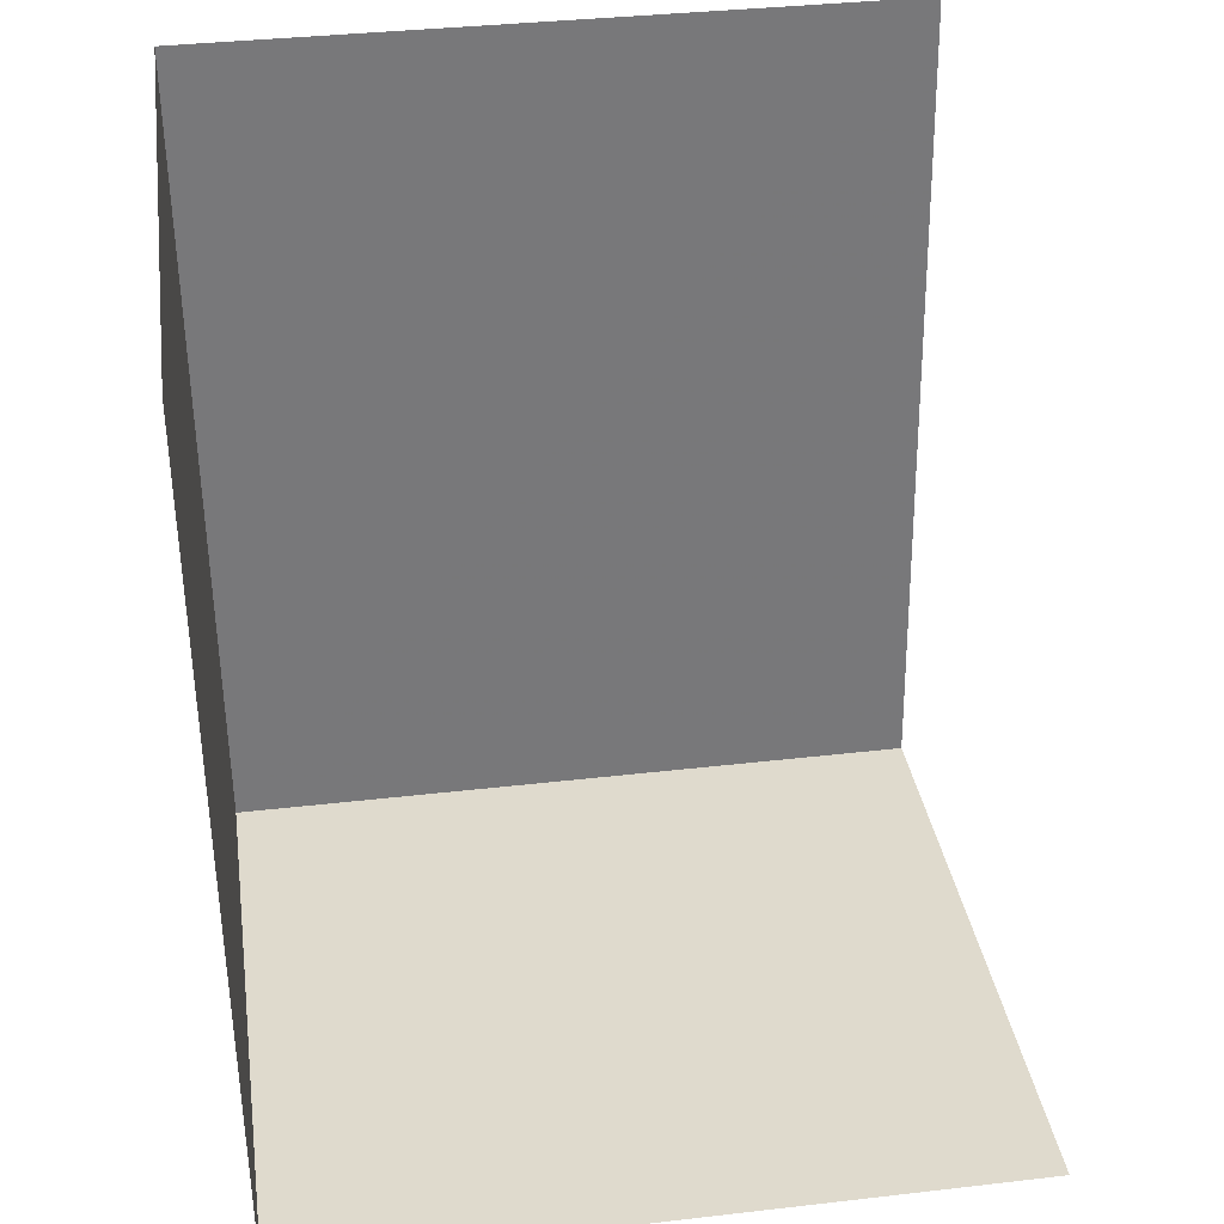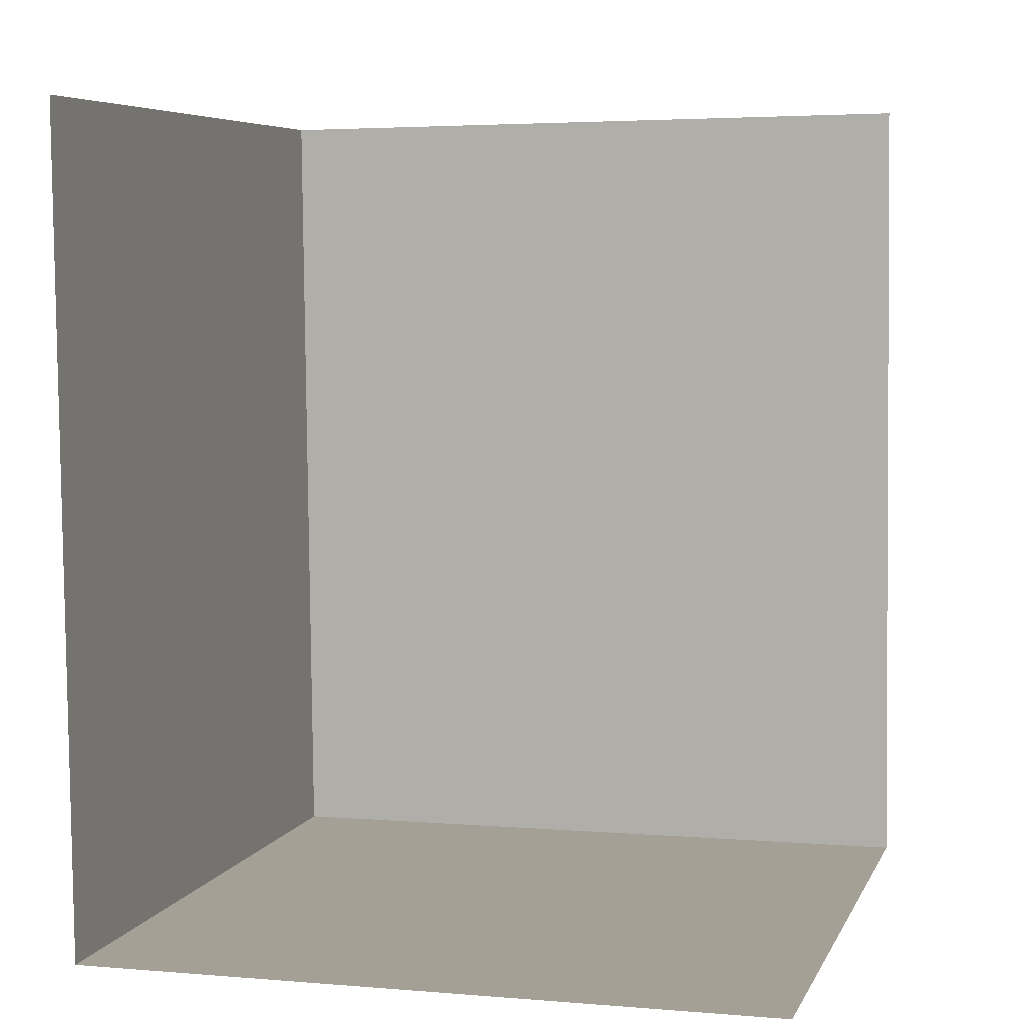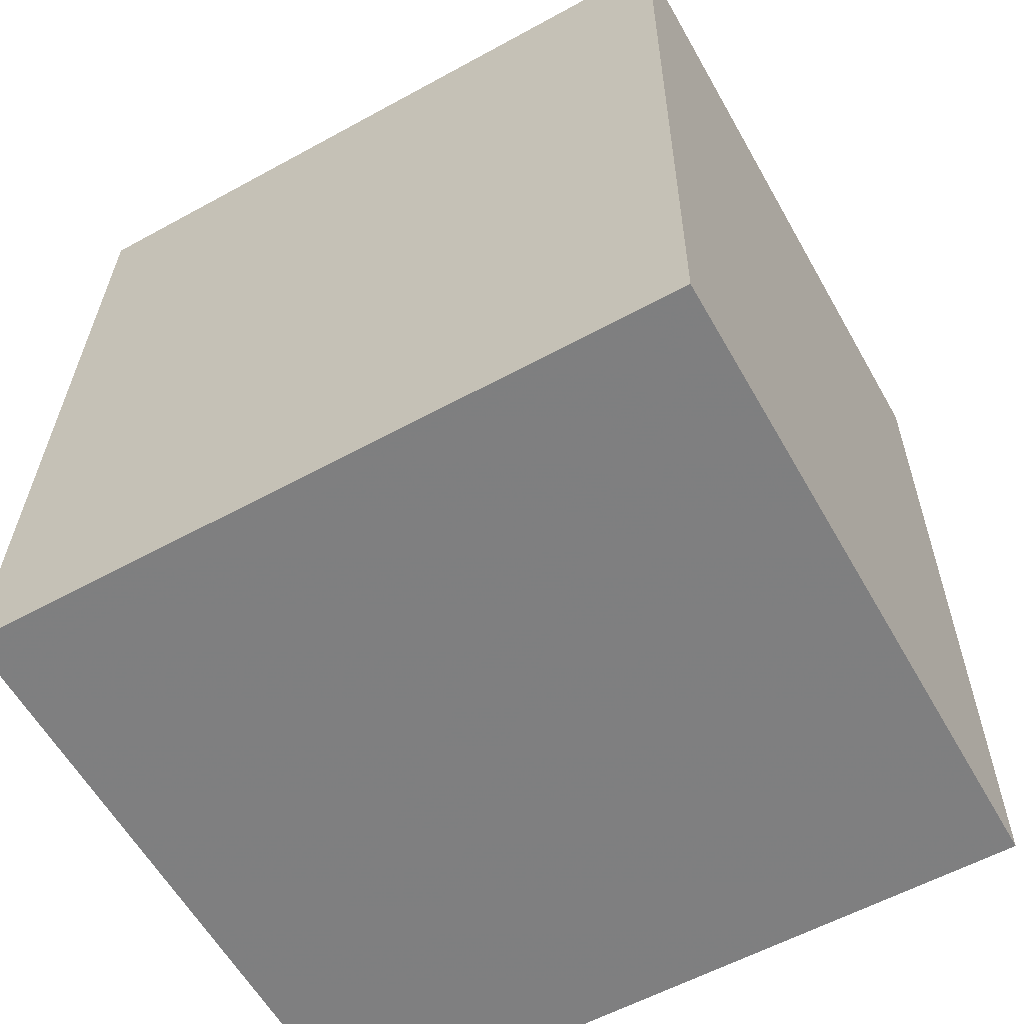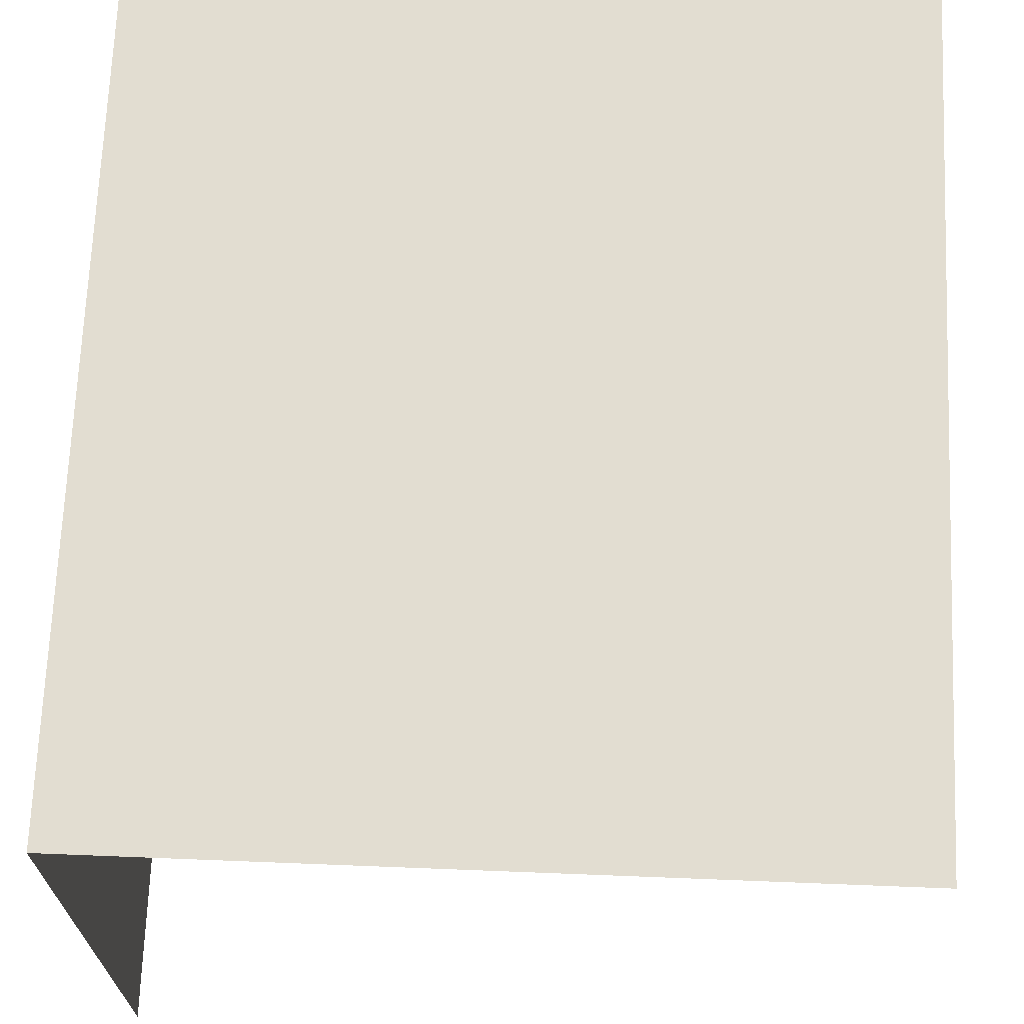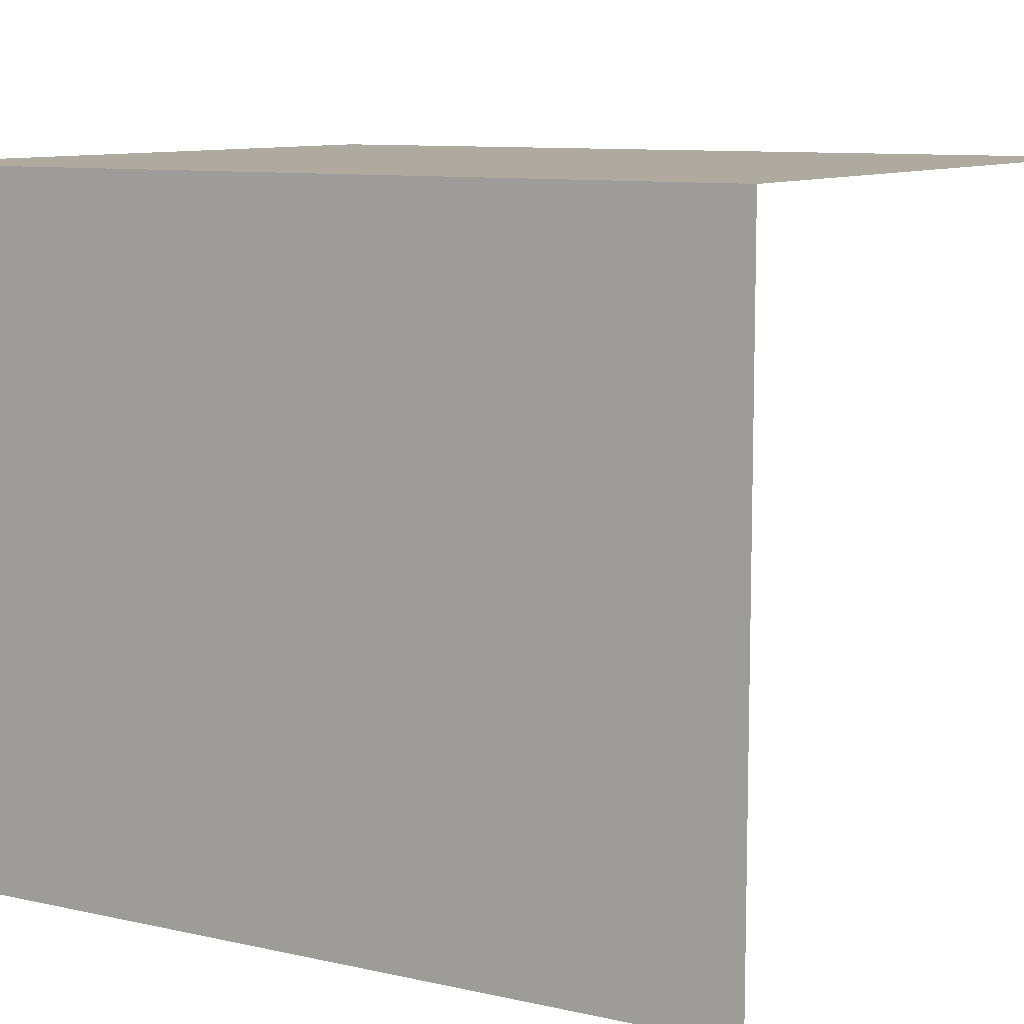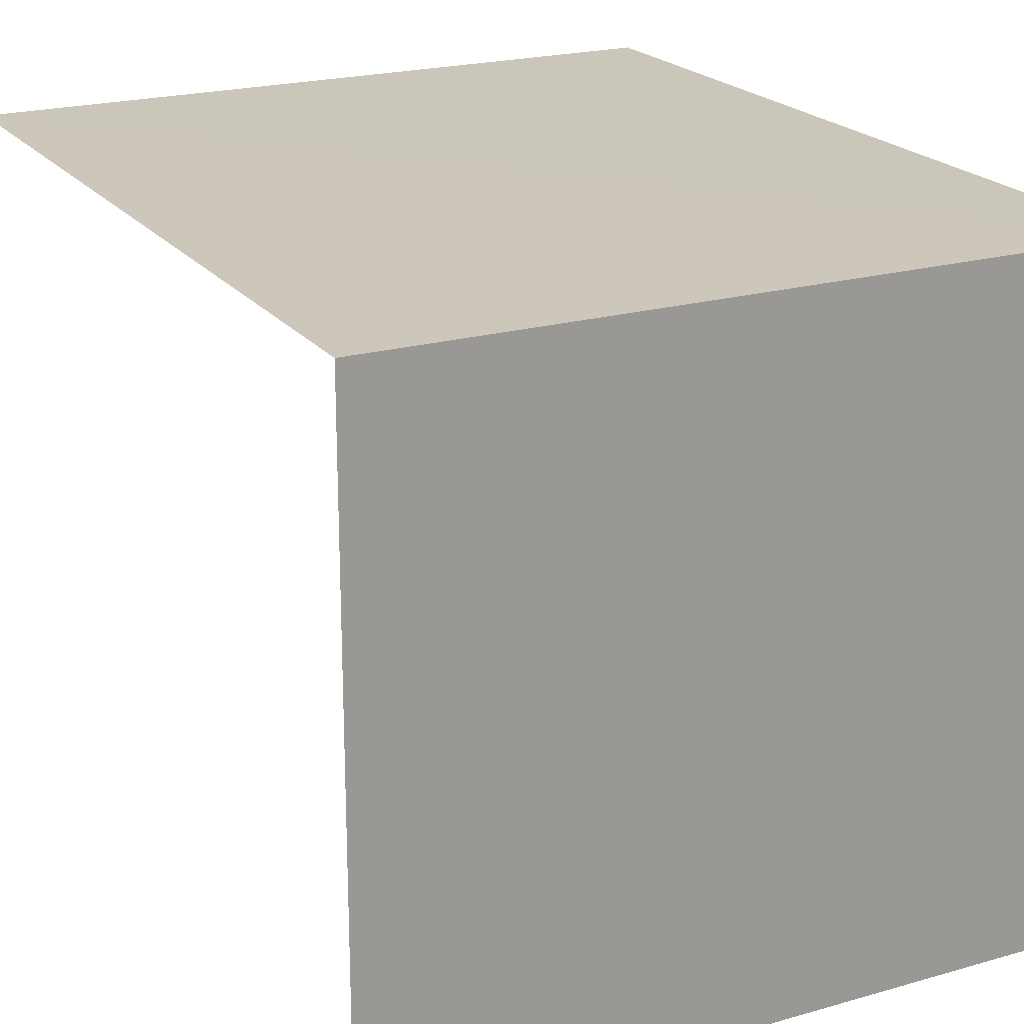
<metadata>
{"format":"obj","ext":"obj","renderer":"f3d","projection":"perspective","resolution":1024,"background":"white","views":[{"elev":32.9,"azim":171.8,"up":"+Y"},{"elev":6.2,"azim":-163.6,"up":"+Y"},{"elev":-60.1,"azim":29.6,"up":"+Y"},{"elev":68.5,"azim":-178.3,"up":"+Z"},{"elev":9.4,"azim":120.4,"up":"+Z"},{"elev":21.3,"azim":-27.8,"up":"+Z"}]}
</metadata>
<code>
v -2.255e+05 -1.263e+05 17.72
v -2.255e+05 -1.263e+05 17.72
v -2.255e+05 -1.263e+05 17.72
v -2.255e+05 -1.263e+05 17.72
v -2.255e+05 -1.263e+05 21.03
v -2.255e+05 -1.263e+05 21.03
v -2.255e+05 -1.263e+05 21.03
v -2.255e+05 -1.263e+05 21.03
f 1 2 3
f 4 1 3
f 8 3 2
f 8 7 3
f 7 4 3
f 7 6 4
f 5 6 7
f 8 5 7
f 5 1 4
f 6 5 4
f 5 2 1
f 5 8 2

</code>
